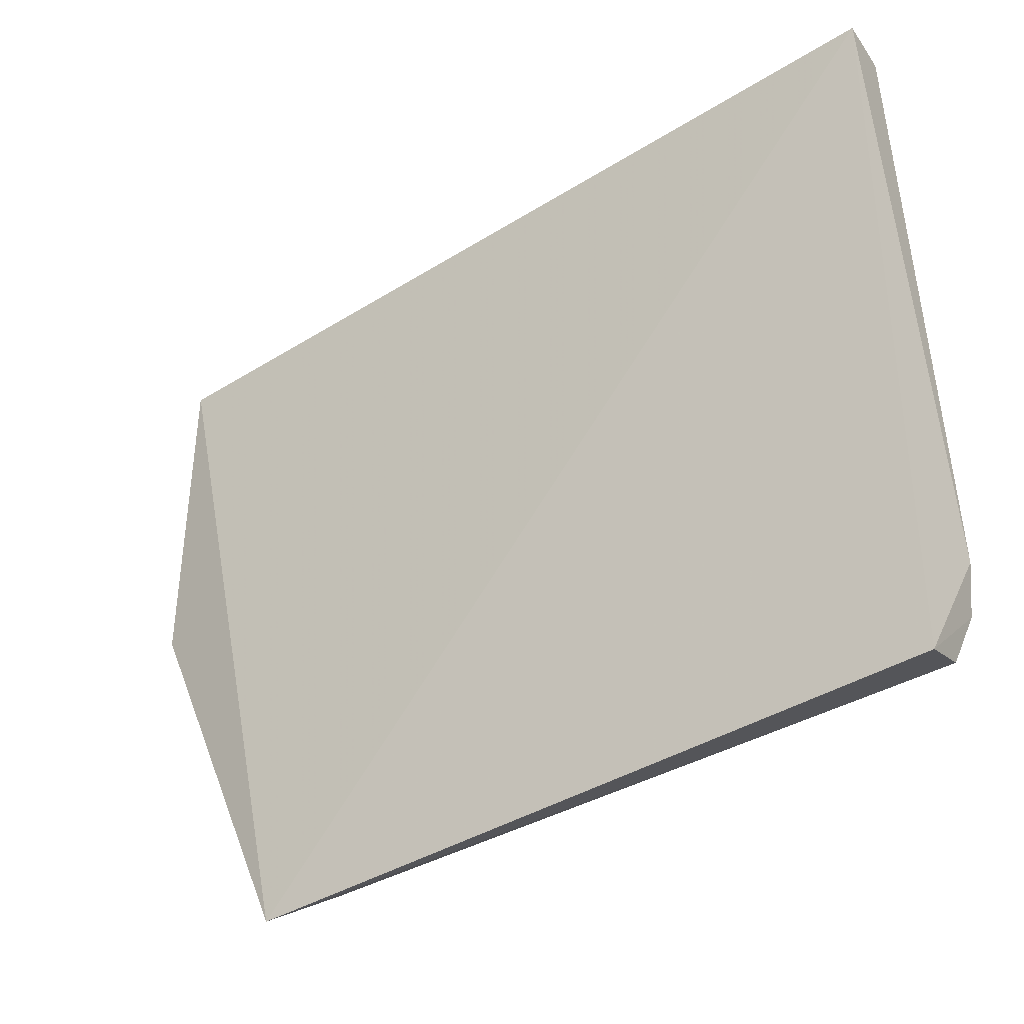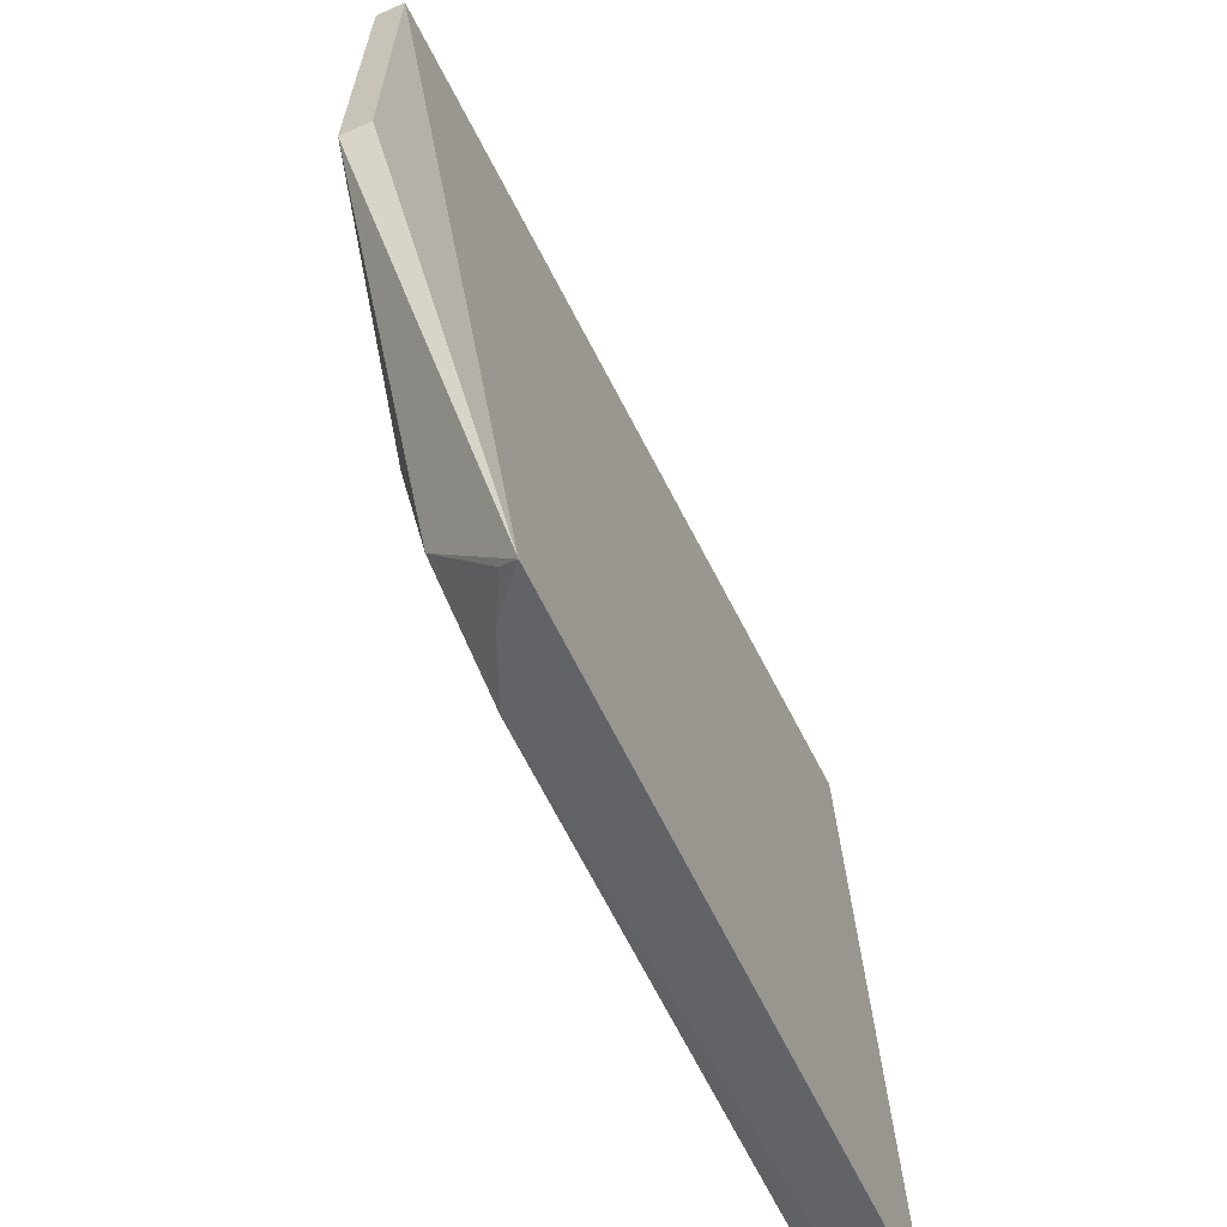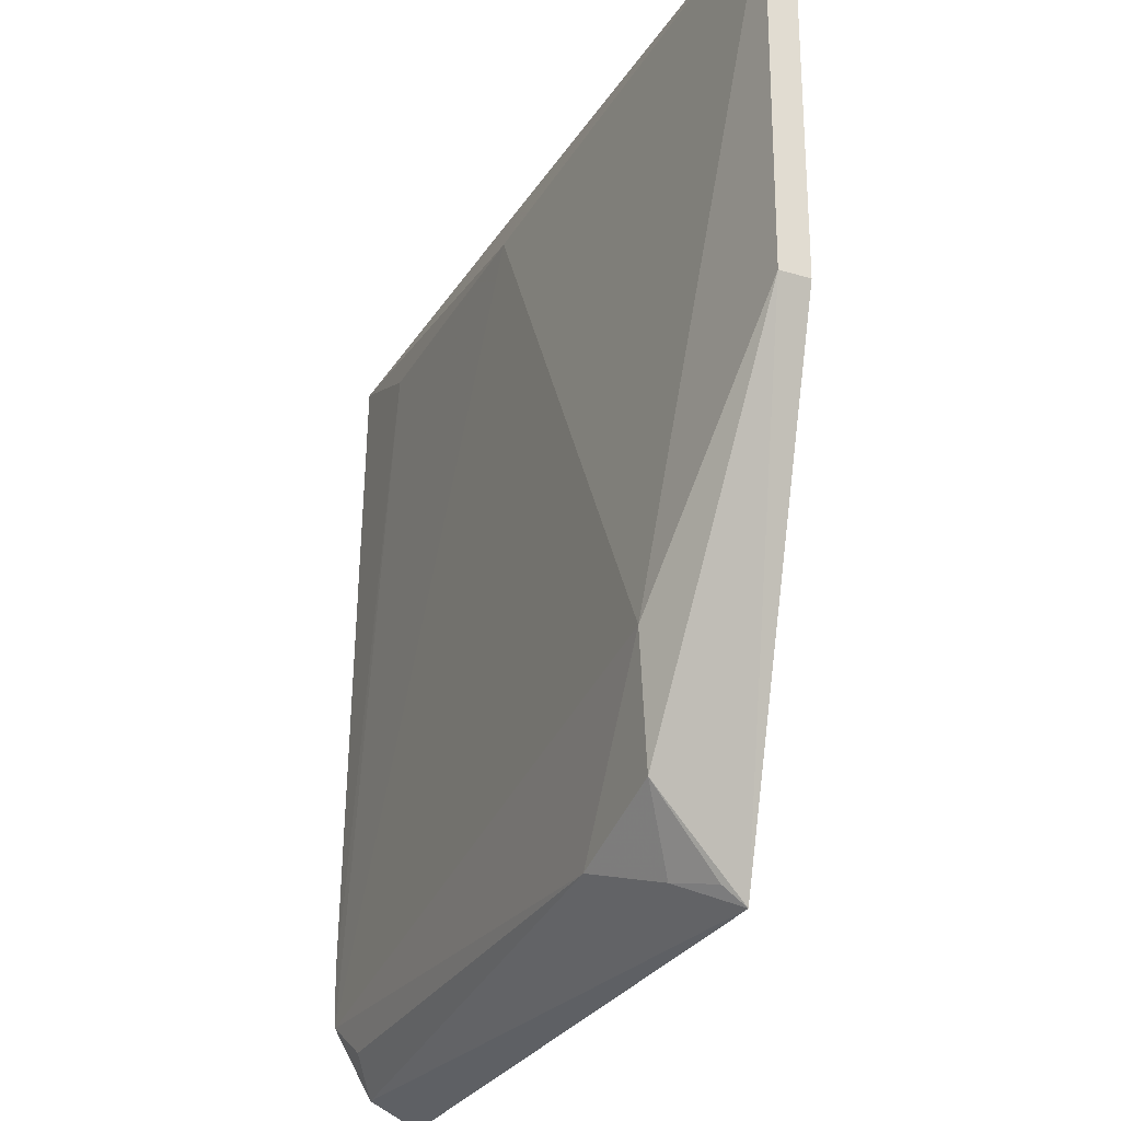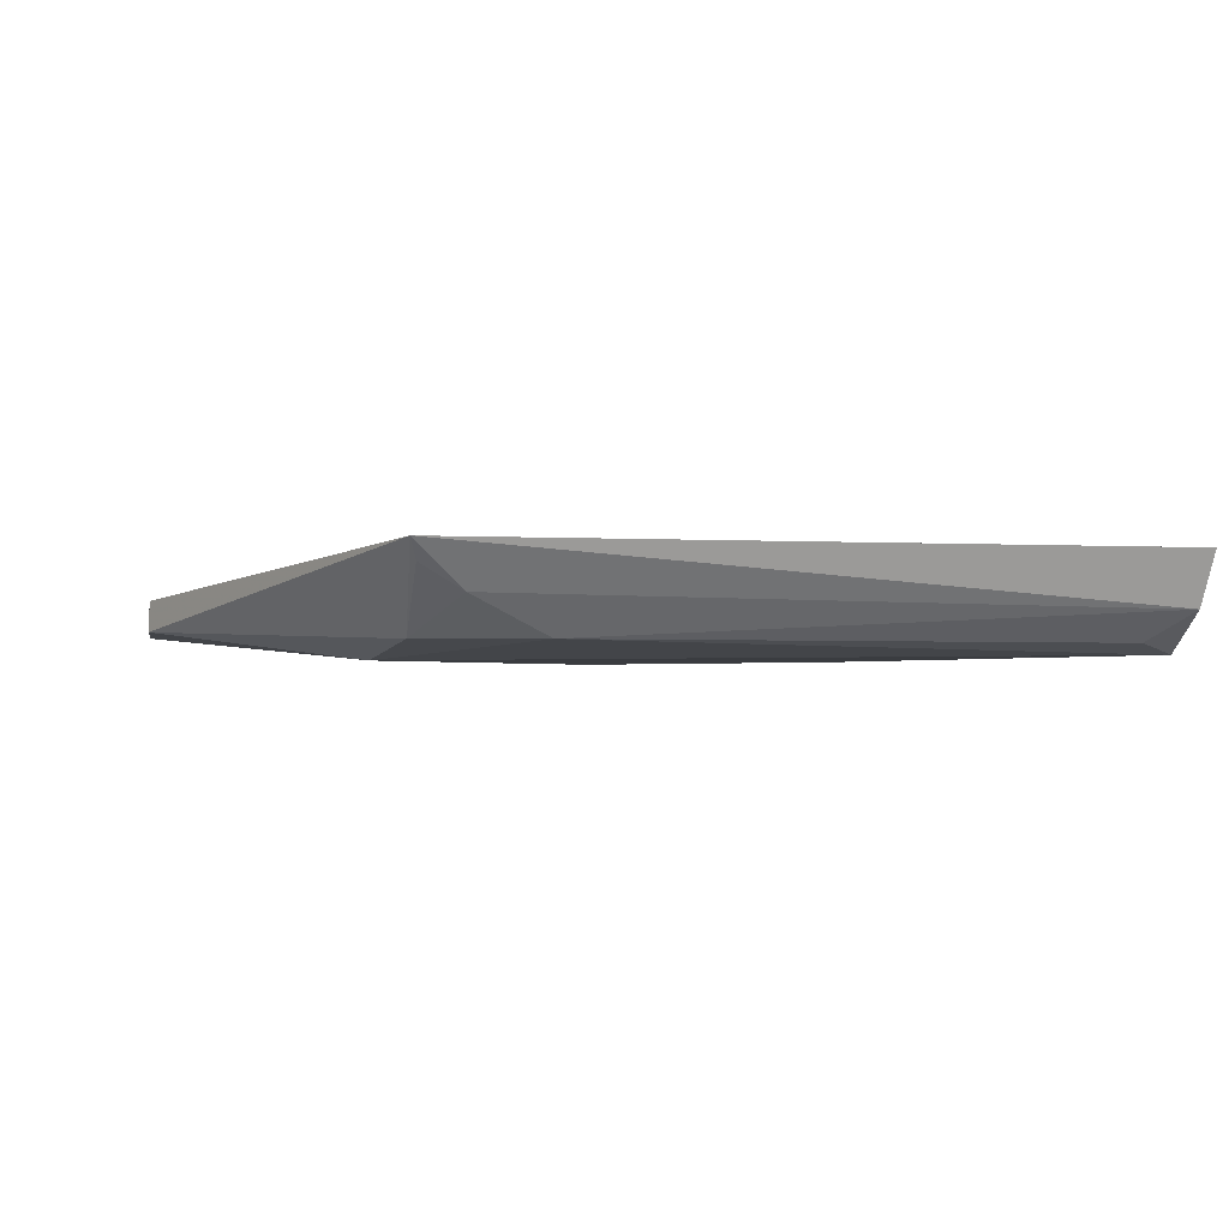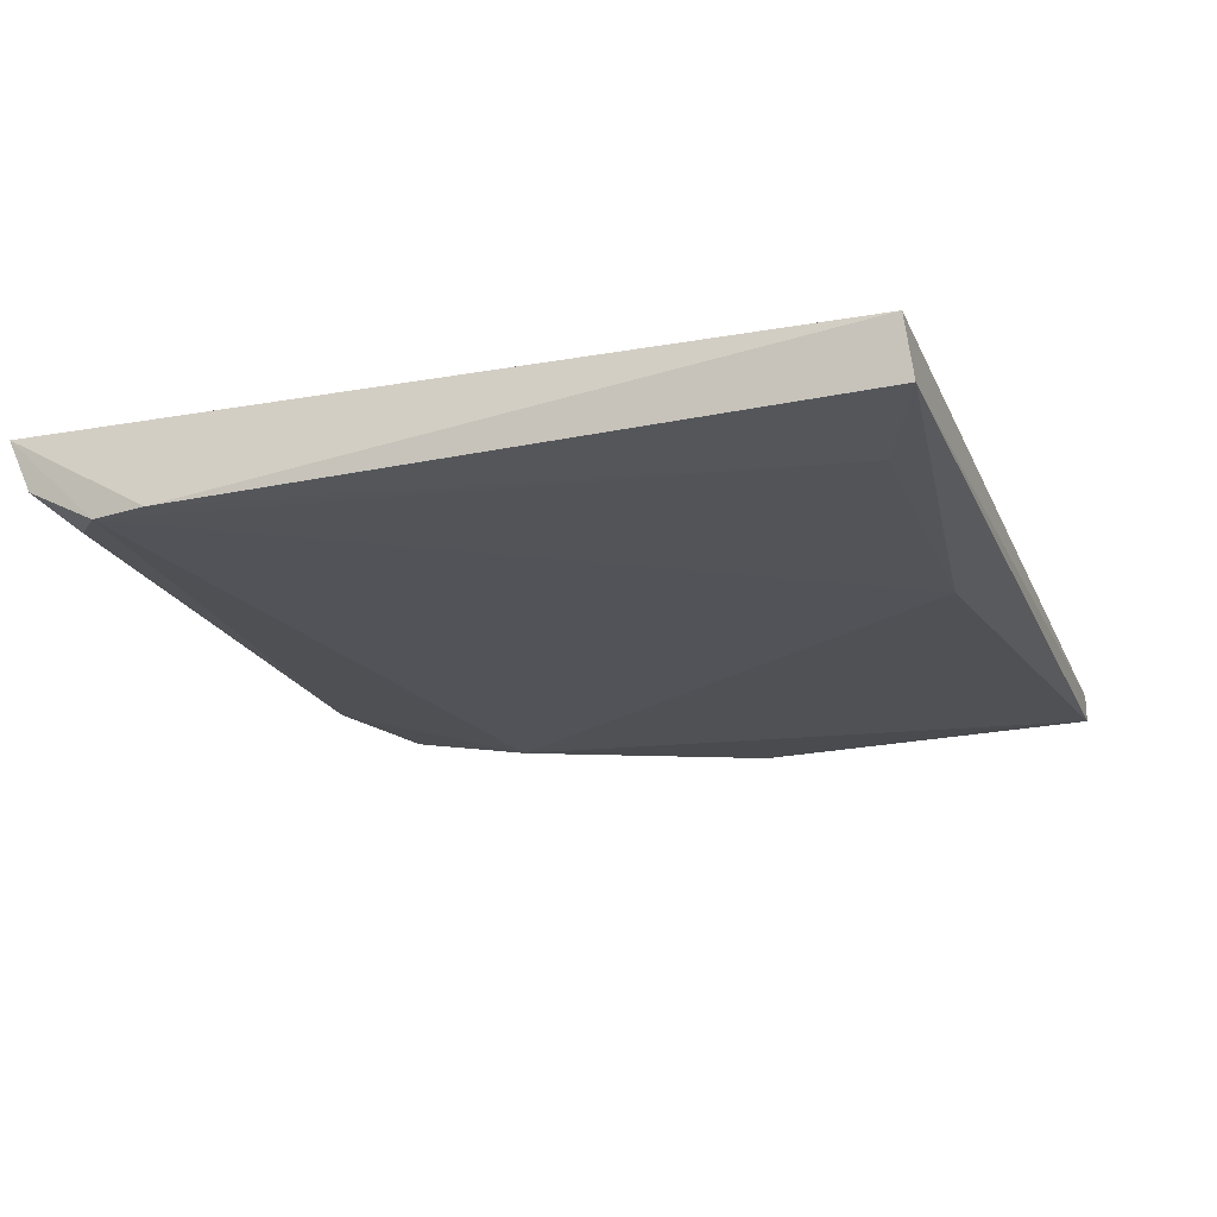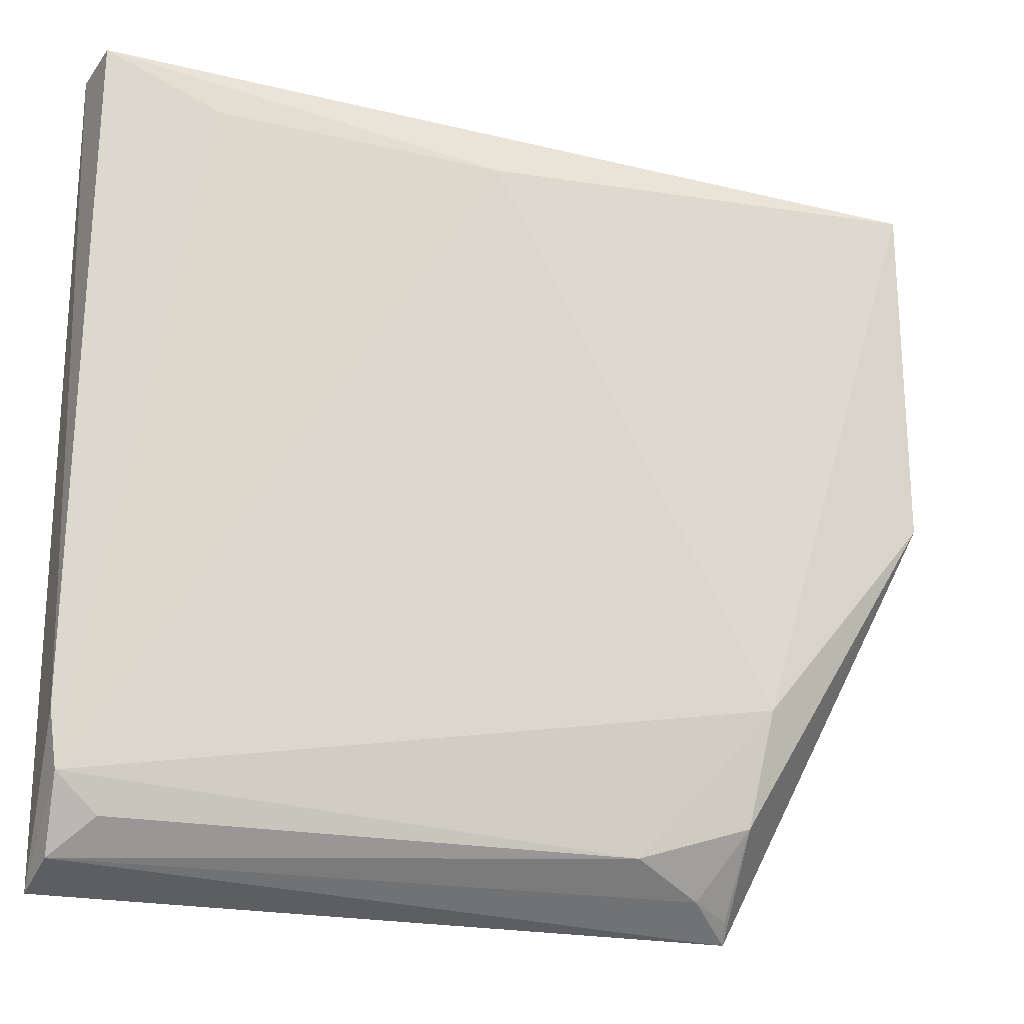
<metadata>
{"format":"obj","ext":"obj","renderer":"f3d","projection":"perspective","resolution":1024,"background":"white","views":[{"elev":-41.3,"azim":36.4,"up":"+Y"},{"elev":-63.8,"azim":-64.0,"up":"+Y"},{"elev":-27.5,"azim":-114.2,"up":"+Y"},{"elev":-1.9,"azim":-10.7,"up":"+Z"},{"elev":-22.1,"azim":109.5,"up":"+Z"},{"elev":-21.0,"azim":158.1,"up":"+Y"}]}
</metadata>
<code>
v 0.02046 -0.02031 0.006755
v 0.0203 -0.08245 0.008362
v 0.02013 -0.07548 0.001447
v -0.04846 -0.02029 0.003519
v -0.03255 -0.08226 0.008517
v 0.01991 -0.01982 0.002113
v 0.02068 -0.07121 0.001508
v -0.04838 -0.02029 0.005736
v 0.01984 -0.0808 0.004369
v -0.03364 -0.06569 0.001061
v 0.01104 -0.02356 0.001607
v -0.04846 -0.04847 0.003348
v -0.02282 -0.0777 0.002315
v -0.01124 -0.024 0.001325
v -0.04838 -0.04844 0.005664
v -0.03199 -0.07471 0.002352
v -0.02877 -0.0799 0.005181
v 0.01694 -0.07816 0.002191
v -0.032 -0.0808 0.007034
f 5 2 1
f 7 1 2
f 7 2 3
f 7 6 1
f 8 5 1
f 8 6 4
f 8 1 6
f 9 3 2
f 9 2 5
f 11 7 3
f 11 6 7
f 12 4 10
f 13 10 3
f 14 11 3
f 14 3 10
f 14 10 4
f 14 4 6
f 14 6 11
f 15 12 5
f 15 5 8
f 15 8 4
f 15 4 12
f 16 12 10
f 16 5 12
f 16 10 13
f 17 13 9
f 17 9 5
f 17 16 13
f 18 13 3
f 18 3 9
f 18 9 13
f 19 17 5
f 19 5 16
f 19 16 17

</code>
